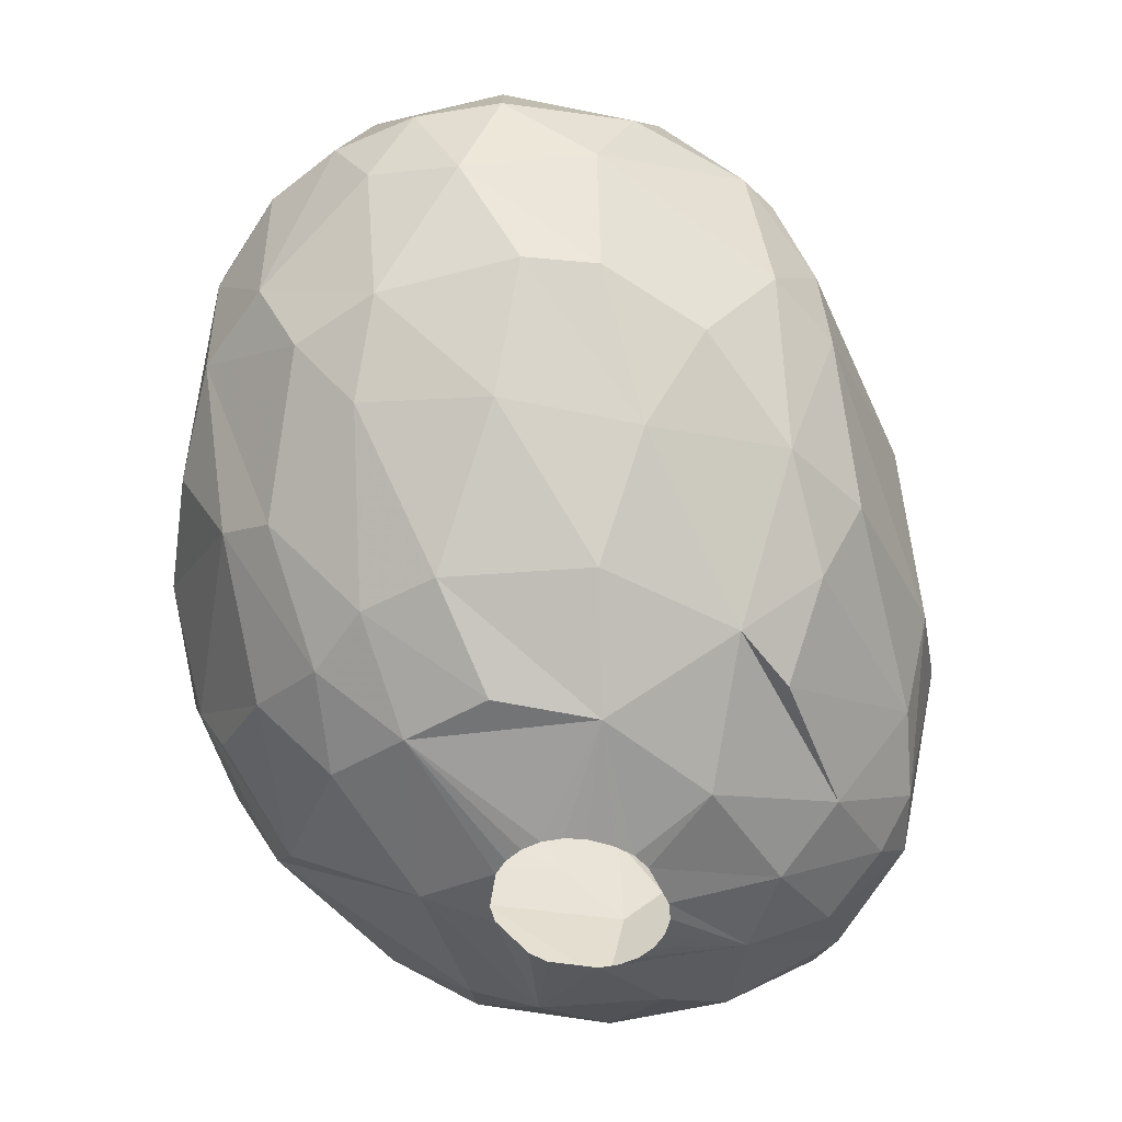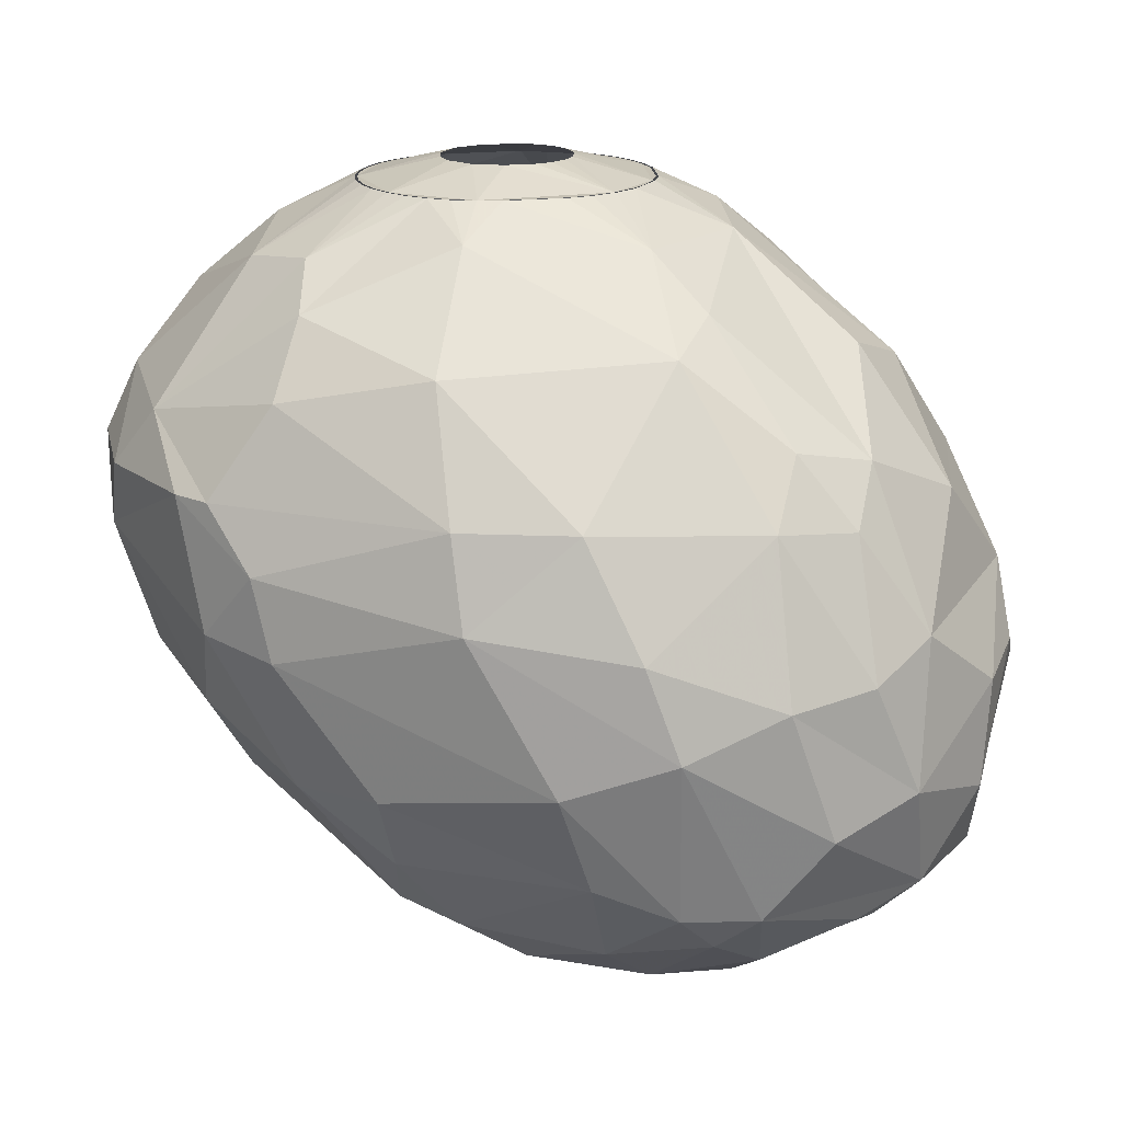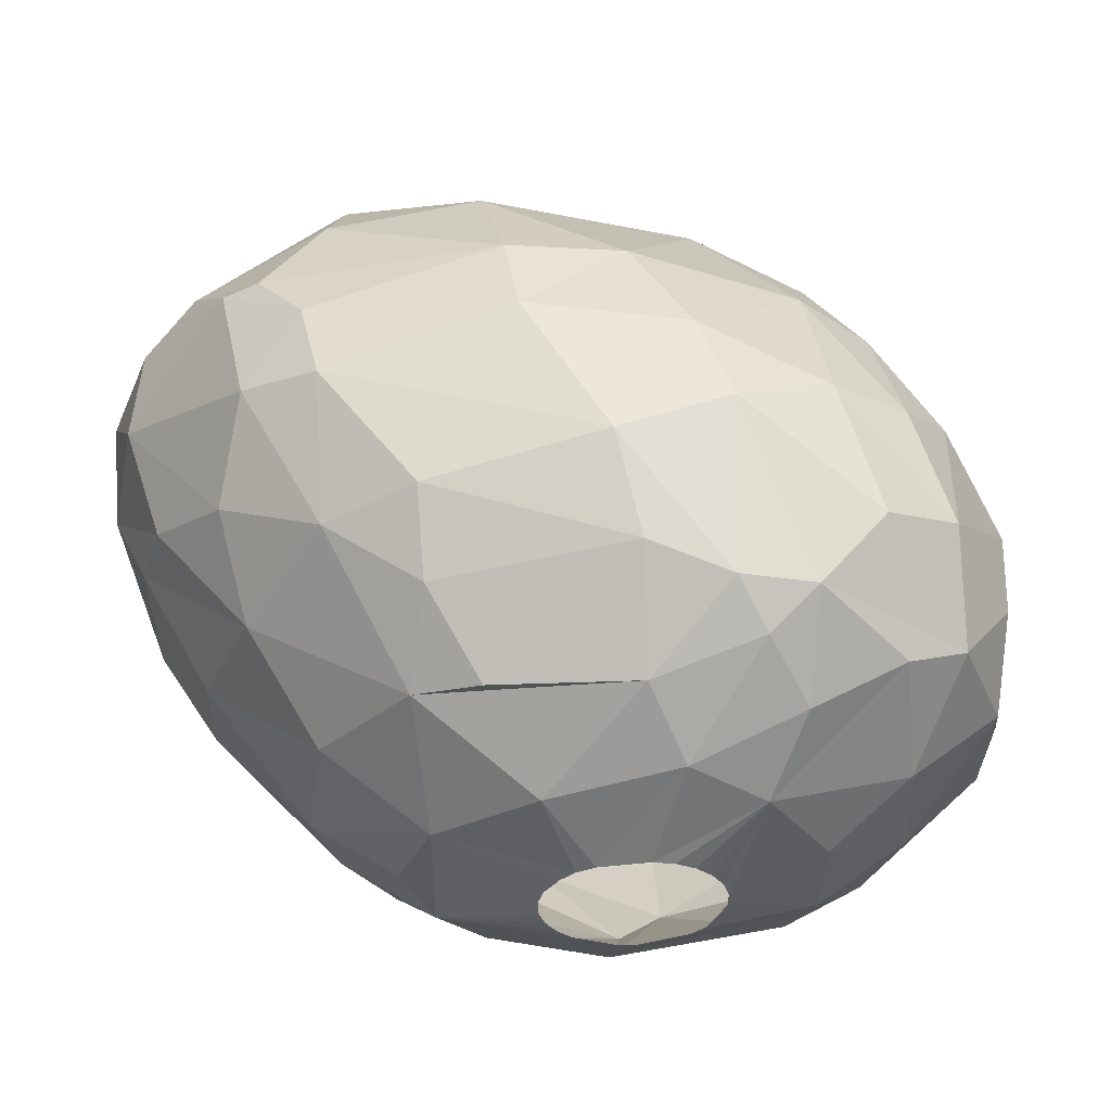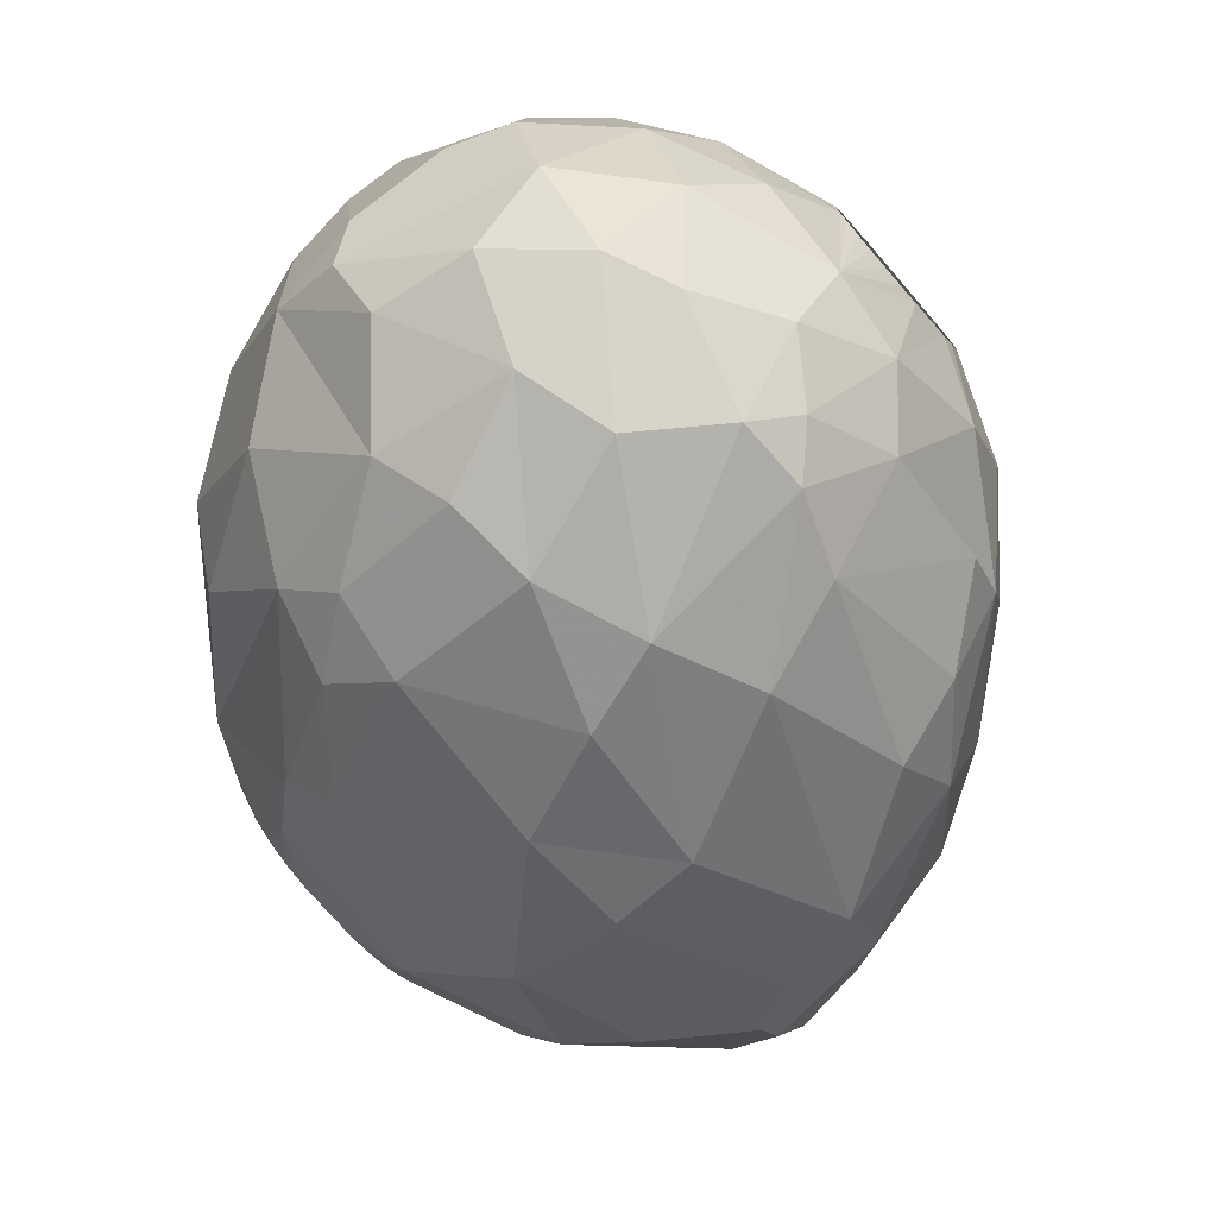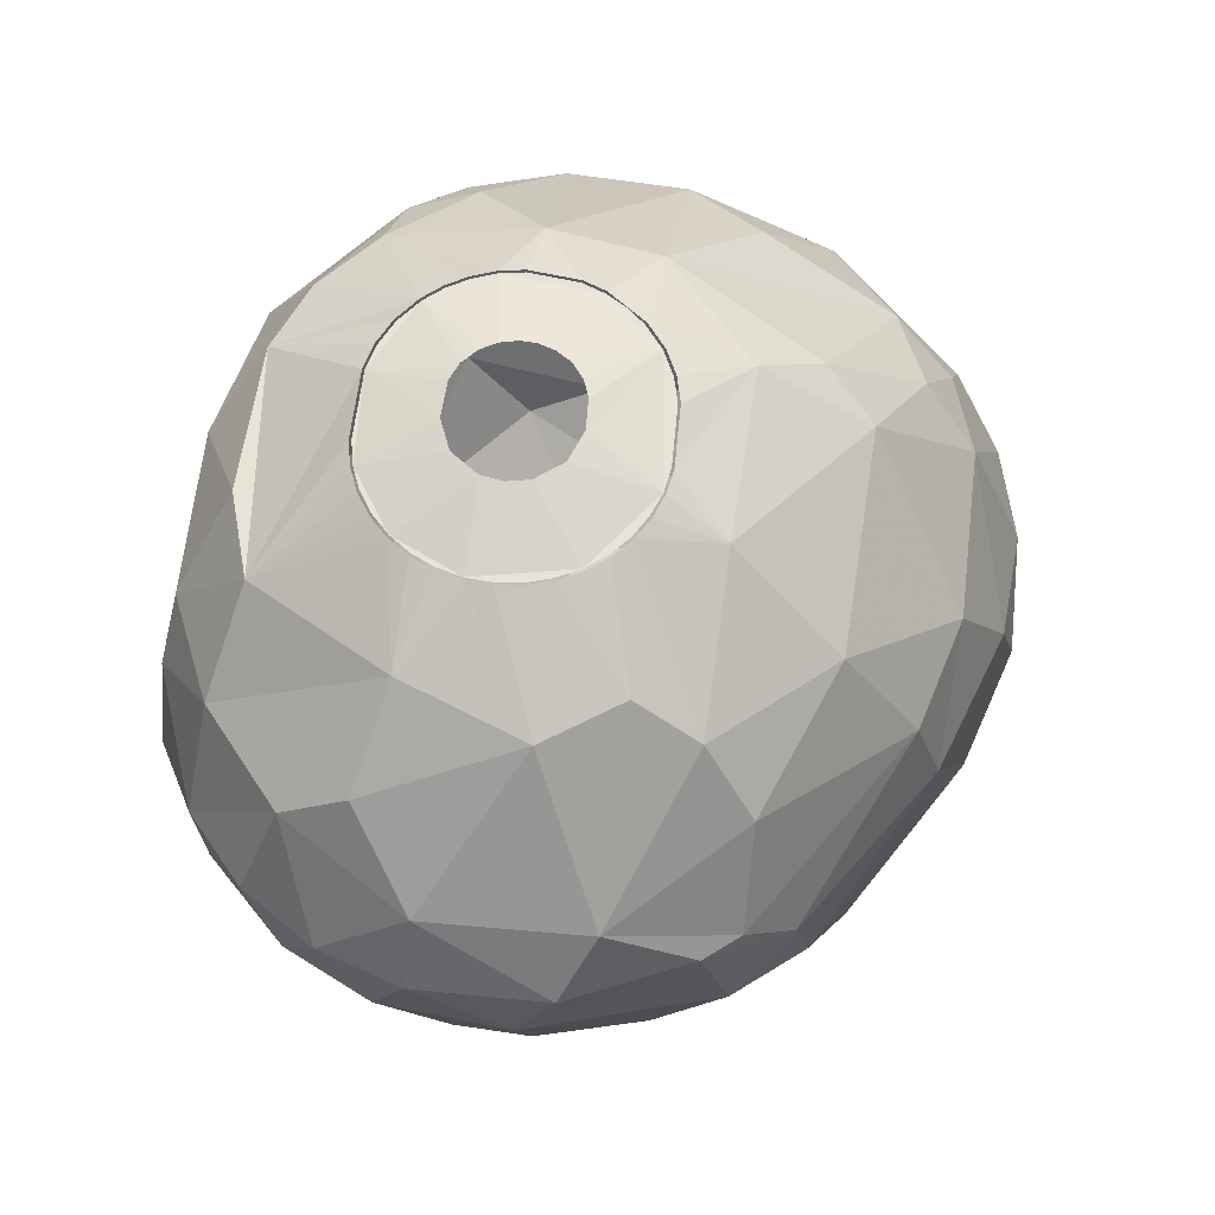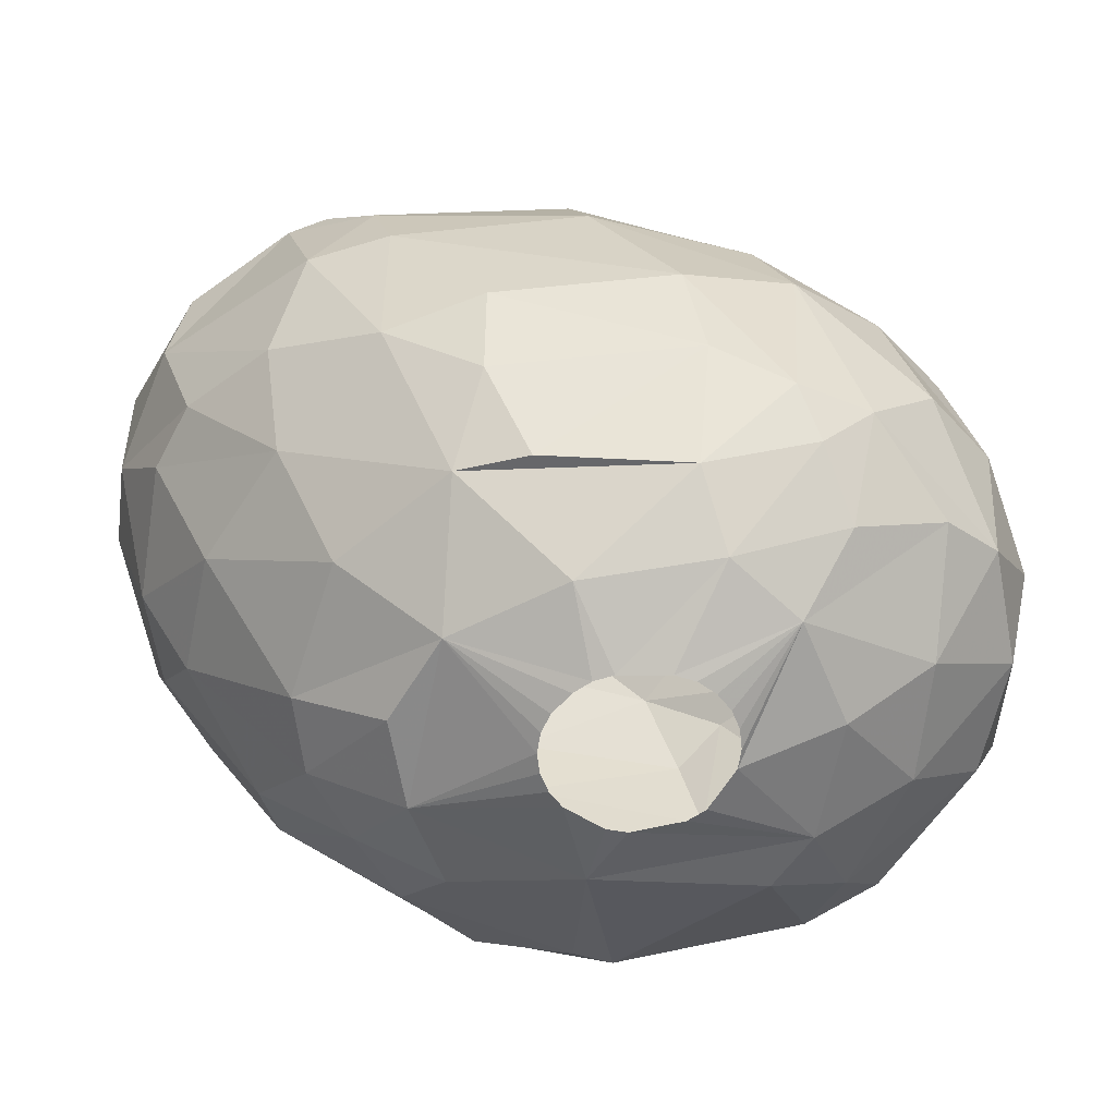
<metadata>
{"format":"obj","ext":"obj","renderer":"f3d","projection":"perspective","resolution":1024,"background":"white","views":[{"elev":-49.5,"azim":-98.8,"up":"+Z"},{"elev":18.5,"azim":-11.9,"up":"+Z"},{"elev":-35.6,"azim":-20.7,"up":"+Z"},{"elev":-75.8,"azim":131.0,"up":"+Y"},{"elev":62.2,"azim":-84.2,"up":"+Z"},{"elev":-66.3,"azim":-31.2,"up":"+Z"}]}
</metadata>
<code>
v 37.49 224 170.7
v 37.55 222.9 172.8
v 37.55 226.7 172.8
v 38.08 227.8 170.1
v 38.38 229.1 172.8
v 38.52 226.6 174.9
v 38.64 223.8 167.1
v 38.69 222 174.6
v 38.75 225.9 167.1
v 39.02 219.5 172.8
v 39.14 230.2 170.7
v 39.61 218.7 168.9
v 39.72 220.7 166.2
v 39.8 218.5 172.8
v 39.8 231.2 172.8
v 40.32 229.7 166.8
v 40.62 228.2 177
v 40.63 230.1 175.8
v 40.8 217.1 171
v 41.01 226.3 163.8
v 41.12 222.2 163.5
v 41.26 216.7 168.6
v 41.7 218.4 175.5
v 41.72 232.8 172.8
v 41.8 223.8 178.5
v 41.98 218 164.4
v 42.14 231.6 166.5
v 42.2 232.8 168.9
v 42.25 229.9 164.4
v 42.65 219.8 177.6
v 42.98 227.3 179.1
v 43.09 221.7 178.8
v 43.24 232.2 176.1
v 43.65 223.1 160.5
v 43.94 215.6 164.7
v 44.13 234 171.6
v 44.57 216.7 162.3
v 44.66 227.2 160.5
v 44.79 234.1 168.6
v 45.01 219 160.2
v 45.01 225.1 180.3
v 45.08 224.4 180.3
v 45.08 225.8 180.3
v 45.09 225.1 180.3
v 45.16 224.4 180.3
v 45.16 225.8 180.3
v 45.24 233.9 174
v 45.28 223.7 180.3
v 45.28 226.6 180.3
v 45.36 223.7 180.3
v 45.36 226.5 180.3
v 45.52 231.3 178.5
v 45.61 223 180.3
v 45.61 227.2 180.3
v 45.68 223.1 180.3
v 45.68 227.2 180.3
v 45.8 231.8 163.2
v 45.88 214.4 172.8
v 45.9 216.6 176.4
v 46.05 222.4 180.3
v 46.05 227.8 180.3
v 46.06 213.7 170.1
v 46.11 222.5 180.3
v 46.11 227.8 180.3
v 46.15 229.1 160.5
v 46.36 233.5 175.8
v 46.53 217.4 159.9
v 46.59 221.9 180.3
v 46.59 228.3 180.3
v 46.64 222 180.3
v 46.64 228.2 180.3
v 46.82 222.5 158.1
v 46.84 225.5 158.4
v 47.07 233 164.1
v 47.21 219.7 179.4
v 47.22 221.6 180.3
v 47.22 228.7 180.3
v 47.26 221.6 180.3
v 47.26 228.6 180.3
v 47.51 225.1 180.9
v 47.63 224.5 180.9
v 47.63 225.8 180.9
v 47.82 234.4 167.1
v 47.9 221.3 180.3
v 47.9 228.9 180.3
v 47.93 221.4 180.3
v 47.93 228.9 180.3
v 47.97 232 178.5
v 48.21 223.7 180.9
v 48.21 226.5 180.9
v 48.22 230.1 160.2
v 48.42 212.6 165.6
v 48.62 221.2 180.3
v 48.62 229.1 180.3
v 48.64 221.2 180.3
v 48.64 229 180.3
v 48.65 227.5 158.4
v 48.82 219.2 157.8
v 49.11 223.4 180.9
v 49.11 226.9 180.9
v 49.26 213.4 172.8
v 49.47 213.2 162.6
v 50.02 223.4 180.9
v 50.1 222.4 156.9
v 50.16 223 156.9
v 50.2 226.8 180.9
v 50.27 221.6 156.9
v 50.35 215.2 159.6
v 50.39 223.6 156.9
v 50.46 221.2 180.3
v 50.48 221.2 180.3
v 50.53 221 156.9
v 50.53 223.6 180.9
v 50.56 231.5 161.1
v 50.64 212 169.5
v 50.65 229 180.3
v 50.67 229 180.3
v 50.7 226.6 180.9
v 50.76 224.1 156.9
v 50.78 233.3 176.4
v 50.85 229.3 159
v 50.94 220.6 156.9
v 51 223.9 180.9
v 51.13 226.2 180.9
v 51.22 221.4 180.3
v 51.25 224.4 156.9
v 51.25 221.3 180.3
v 51.3 224.3 180.9
v 51.38 225.8 180.9
v 51.41 228.8 180.3
v 51.45 228.8 180.3
v 51.47 224.8 180.9
v 51.49 225.2 180.9
v 51.55 211.5 166.8
v 51.81 224.6 156.9
v 51.84 212.6 161.7
v 51.89 234.4 167.1
v 51.95 234.5 170.4
v 51.97 221.7 180.3
v 52.01 221.7 180.3
v 52.02 216.6 158.1
v 52.15 228.4 180.3
v 52.2 228.4 180.3
v 52.21 231.8 178.5
v 52.24 219.8 156.9
v 52.5 219.4 179.1
v 52.52 216.2 176.7
v 52.66 222.2 180.3
v 52.71 222.2 180.3
v 52.82 227.8 180.3
v 52.87 219.6 156.9
v 52.87 227.9 180.3
v 53.02 213.3 160.5
v 53.11 222.7 180.3
v 53.12 224.6 156.9
v 53.24 227.3 180.3
v 53.31 227.4 180.3
v 53.46 232.3 162.3
v 53.48 223.3 180.3
v 53.51 219.7 156.9
v 53.55 223.3 180.3
v 53.58 226.7 180.3
v 53.65 226.8 180.3
v 53.68 226.5 157.5
v 53.7 224.3 156.9
v 53.72 217.7 177.6
v 53.74 224 180.3
v 53.77 233.1 163.8
v 53.8 226.1 180.3
v 53.82 223.9 180.3
v 53.88 226.1 180.3
v 53.91 225.4 180.3
v 53.99 225.4 180.3
v 54.08 212.3 161.7
v 54.1 219.9 156.9
v 54.19 230.9 178.5
v 54.56 220.2 156.9
v 54.56 213.3 172.5
v 54.58 217.1 157.8
v 54.58 211.6 168
v 54.72 214.6 159.3
v 54.78 232.4 176.1
v 54.84 223.2 156.9
v 54.93 220.7 156.9
v 54.95 233.3 165.3
v 55.12 222.7 156.9
v 55.15 221.2 156.9
v 55.26 232.8 174
v 55.48 230.1 160.2
v 55.49 214.8 174.3
v 55.57 222 179.1
v 55.89 229.3 178.5
v 55.93 225.1 179.4
v 55.95 211.7 164.1
v 56.4 233 170.7
v 57.03 230.4 161.4
v 57.07 214 172.2
v 57.15 232.6 166.2
v 57.19 212.3 168.3
v 57.23 219 157.8
v 57.28 213.6 160.8
v 57.38 231.8 164.1
v 57.86 229.1 177
v 57.95 215.8 173.7
v 58.17 227.1 177.6
v 58.42 224.4 158.4
v 58.5 222.4 158.1
v 58.6 212.6 165
v 58.68 219.6 176.1
v 58.81 216.8 159.3
v 59.14 213.7 169.2
v 59.25 213.9 161.7
v 59.39 229.5 174.3
v 59.99 227.8 175.2
v 60.29 220 159.3
v 60.33 229.7 171.6
v 60.53 221.7 175.2
v 60.74 224 159.9
v 60.95 225.2 174.9
v 60.99 217.6 172.2
v 61.08 229.6 168.6
v 61.22 226.5 161.7
v 61.23 214.8 164.1
v 61.31 228.4 164.4
v 61.57 216.5 161.7
v 61.66 215.3 167.1
v 62.29 224.3 161.7
v 62.57 222.6 172.2
v 62.63 219.8 161.7
v 62.78 226.2 170.4
v 62.86 226.5 165.3
v 63.06 217.7 167.4
v 63.1 219.1 169.5
v 63.28 226 167.7
v 63.33 219.5 163.5
v 63.57 218.9 166.5
v 63.72 221 168.6
v 63.74 223.1 165
v 63.87 223.4 166.8
g foo
f 47 36 24
f 58 14 19
f 193 205 192
f 26 40 37
f 168 189 158
f 168 196 189
f 224 222 196
f 37 67 102
f 81 89 55
f 80 81 55
f 80 55 46
f 82 80 46
f 82 46 64
f 90 82 64
f 90 64 87
f 100 90 87
f 100 87 116
f 106 100 116
f 118 106 116
f 118 116 150
f 124 118 150
f 124 150 169
f 129 124 169
f 133 129 169
f 132 133 169
f 132 169 159
f 128 132 159
f 128 159 139
f 123 128 139
f 113 123 139
f 103 113 139
f 99 103 139
f 99 139 86
f 89 99 86
f 89 86 55
f 55 50 45
f 55 45 44
f 46 55 44
f 46 51 56
f 64 46 56
f 64 71 79
f 87 64 79
f 87 96 116
f 150 116 130
f 150 130 142
f 169 150 156
f 169 156 162
f 169 172 167
f 159 169 167
f 139 159 154
f 139 154 148
f 139 125 110
f 86 139 110
f 86 110 95
f 86 78 70
f 55 86 70
f 55 70 63
f 20 38 34
f 29 65 38
f 57 65 29
f 74 91 57
f 114 91 74
f 194 174 212
f 21 40 26
f 21 34 40
f 168 158 114
f 202 196 168
f 202 224 196
f 224 227 222
f 238 229 227
f 238 235 229
f 225 229 235
f 35 37 102
f 21 20 34
f 29 38 20
f 236 225 235
f 223 212 225
f 208 212 223
f 194 212 208
f 168 114 74
f 202 168 185
f 26 37 35
f 134 174 194
f 134 136 174
f 35 102 92
f 232 225 236
f 223 225 232
f 92 102 136
f 13 21 26
f 9 20 21
f 57 29 27
f 137 168 74
f 231 227 224
f 134 92 136
f 16 20 9
f 29 20 16
f 238 227 231
f 226 208 223
f 226 223 232
f 7 21 13
f 39 57 27
f 39 74 57
f 83 74 39
f 137 74 83
f 185 168 137
f 198 202 185
f 180 194 208
f 7 9 21
f 16 27 29
f 221 202 198
f 221 224 202
f 238 231 234
f 239 235 238
f 236 235 239
f 134 194 180
f 231 224 221
f 199 180 208
f 39 27 28
f 239 238 234
f 62 92 134
f 22 35 92
f 22 26 35
f 12 13 26
f 237 236 239
f 233 236 237
f 232 236 233
f 22 92 62
f 28 27 16
f 234 231 221
f 211 199 208
f 12 26 22
f 4 16 9
f 221 198 195
f 138 185 137
f 195 198 185
f 11 16 4
f 237 239 234
f 211 208 226
f 115 134 180
f 115 62 134
f 195 185 138
f 4 9 7
f 28 16 11
f 138 137 83
f 233 226 232
f 211 226 233
f 178 180 199
f 115 180 178
f 19 12 22
f 1 13 12
f 230 234 221
f 19 22 62
f 1 7 13
f 83 39 36
f 230 237 234
f 10 1 12
f 1 4 7
f 36 39 28
f 216 221 195
f 138 83 36
f 230 221 216
f 101 115 178
f 62 115 101
f 228 237 230
f 228 233 237
f 197 199 211
f 2 1 10
f 3 4 1
f 211 233 220
f 58 62 101
f 10 12 19
f 220 233 228
f 11 4 5
f 36 28 24
f 15 28 11
f 24 28 15
f 138 36 47
f 188 195 138
f 204 211 220
f 204 197 211
f 178 199 197
f 14 10 19
f 5 4 3
f 15 11 5
f 216 195 188
f 214 230 216
f 58 19 62
f 2 3 1
f 217 220 228
f 188 138 182
f 213 216 188
f 8 2 10
f 219 228 230
f 209 220 217
f 190 178 197
f 23 14 58
f 8 10 14
f 6 5 3
f 18 24 15
f 217 228 219
f 8 14 23
f 18 5 6
f 33 24 18
f 33 47 24
f 214 216 213
f 219 230 214
f 204 220 209
f 190 197 204
f 6 3 2
f 18 15 5
f 120 138 47
f 182 138 120
f 6 2 8
f 182 213 188
f 66 47 33
f 120 47 66
f 147 178 190
f 59 58 101
f 214 213 203
f 147 101 178
f 203 213 182
f 166 190 204
f 147 190 166
f 17 18 6
f 219 214 203
f 59 101 147
f 59 23 58
f 8 23 30
f 30 23 59
f 32 8 30
f 25 8 32
f 25 6 8
f 205 219 203
f 204 209 191
f 17 6 25
f 120 66 88
f 176 203 182
f 191 209 217
f 166 204 191
f 31 18 17
f 33 18 31
f 52 66 33
f 176 182 120
f 193 219 205
f 193 217 219
f 191 217 193
f 146 147 166
f 75 59 147
f 31 17 25
f 52 33 31
f 88 66 52
f 144 176 120
f 192 203 176
f 205 203 192
f 75 147 146
f 144 120 88
f 30 59 75
f 72 107 112
f 72 104 107
f 72 105 104
f 72 109 105
f 97 109 72
f 97 119 109
f 97 126 119
f 135 126 97
f 164 155 135
f 164 165 155
f 207 165 164
f 207 183 165
f 207 186 183
f 207 187 186
f 179 184 187
f 179 177 184
f 179 175 177
f 179 160 175
f 179 151 160
f 145 151 179
f 98 112 122
f 164 135 97
f 206 207 164
f 200 187 207
f 200 179 187
f 141 145 179
f 141 122 145
f 98 122 141
f 72 112 98
f 73 97 72
f 121 164 97
f 40 72 98
f 215 200 207
f 210 200 215
f 210 179 200
f 181 141 179
f 108 98 141
f 189 164 121
f 40 98 108
f 196 206 164
f 201 179 210
f 181 179 201
f 153 141 181
f 67 40 108
f 196 164 189
f 218 207 206
f 215 207 218
f 108 141 153
f 34 72 40
f 38 73 72
f 65 73 38
f 65 97 73
f 91 121 97
f 222 206 196
f 222 218 206
f 114 189 121
f 225 210 215
f 34 38 72
f 91 97 65
f 114 121 91
f 158 189 114
f 229 215 218
f 225 215 229
f 136 108 153
f 40 67 37
f 102 67 108
f 229 218 227
f 212 201 210
f 57 91 65
f 227 218 222
f 212 210 225
f 174 201 212
f 174 181 201
f 174 153 181
f 174 136 153
f 102 108 136
f 53 32 60
f 53 48 32
f 42 25 48
f 42 41 25
f 54 31 49
f 61 31 54
f 85 52 77
f 85 94 52
f 131 144 117
f 143 144 131
f 143 152 144
f 173 193 171
f 173 170 193
f 84 75 93
f 76 75 84
f 76 68 75
f 43 25 41
f 69 52 61
f 77 52 69
f 94 117 52
f 163 192 157
f 171 192 163
f 193 192 171
f 170 191 193
f 161 191 170
f 149 191 161
f 140 146 149
f 127 146 140
f 111 146 127
f 93 146 111
f 60 32 68
f 48 25 32
f 43 31 25
f 49 31 43
f 61 52 31
f 117 144 52
f 152 176 144
f 157 192 152
f 146 191 149
f 152 192 176
f 93 75 146
f 52 144 88
f 146 166 191
f 68 30 75
f 32 30 68
g

</code>
